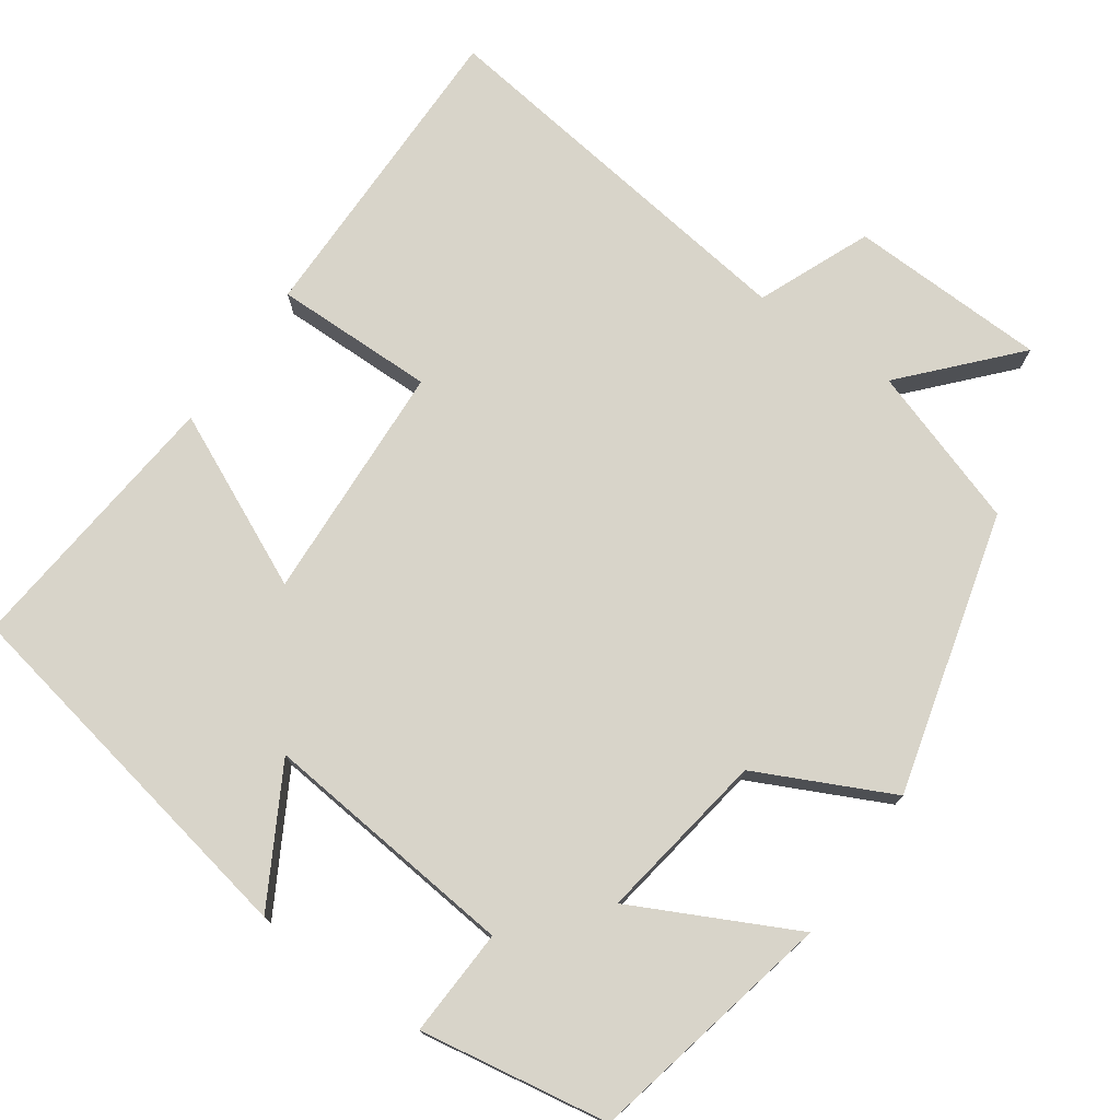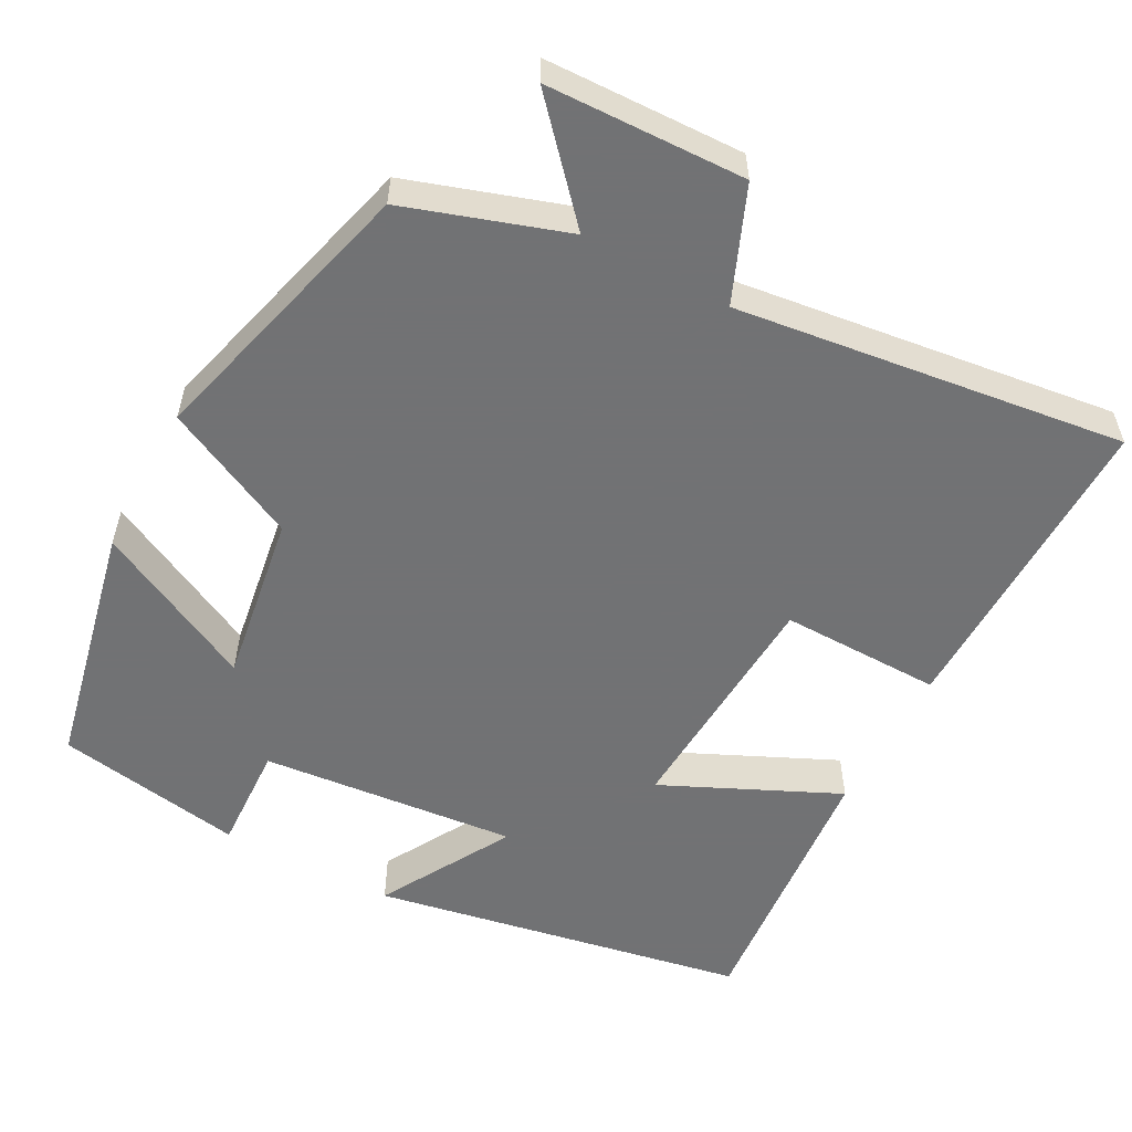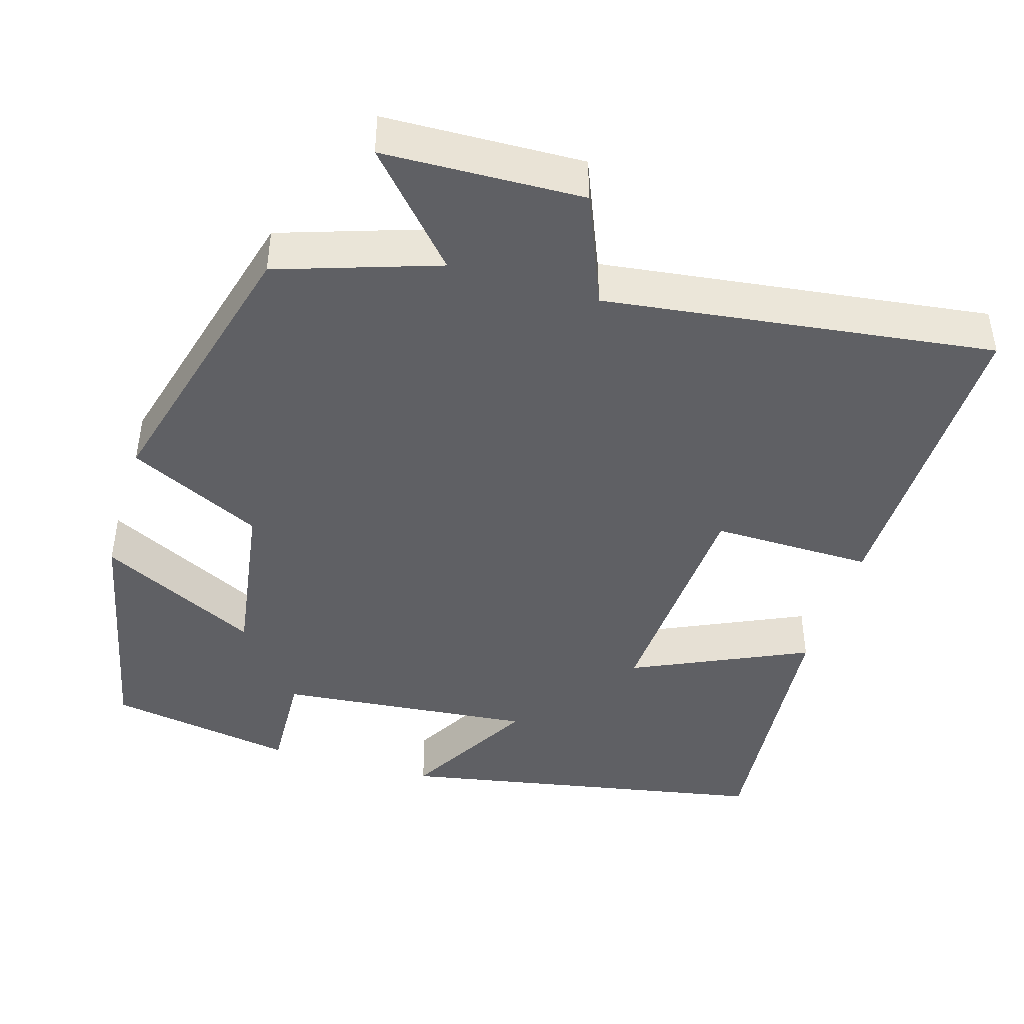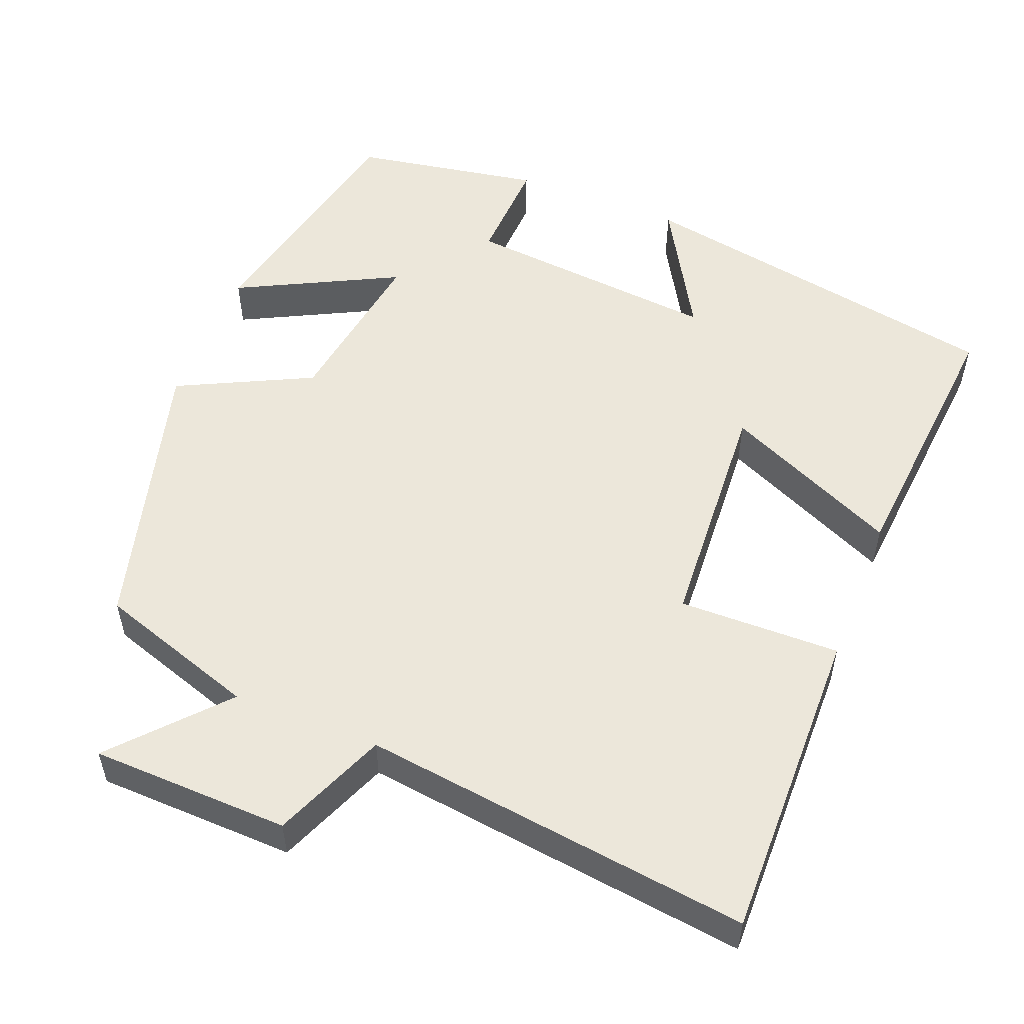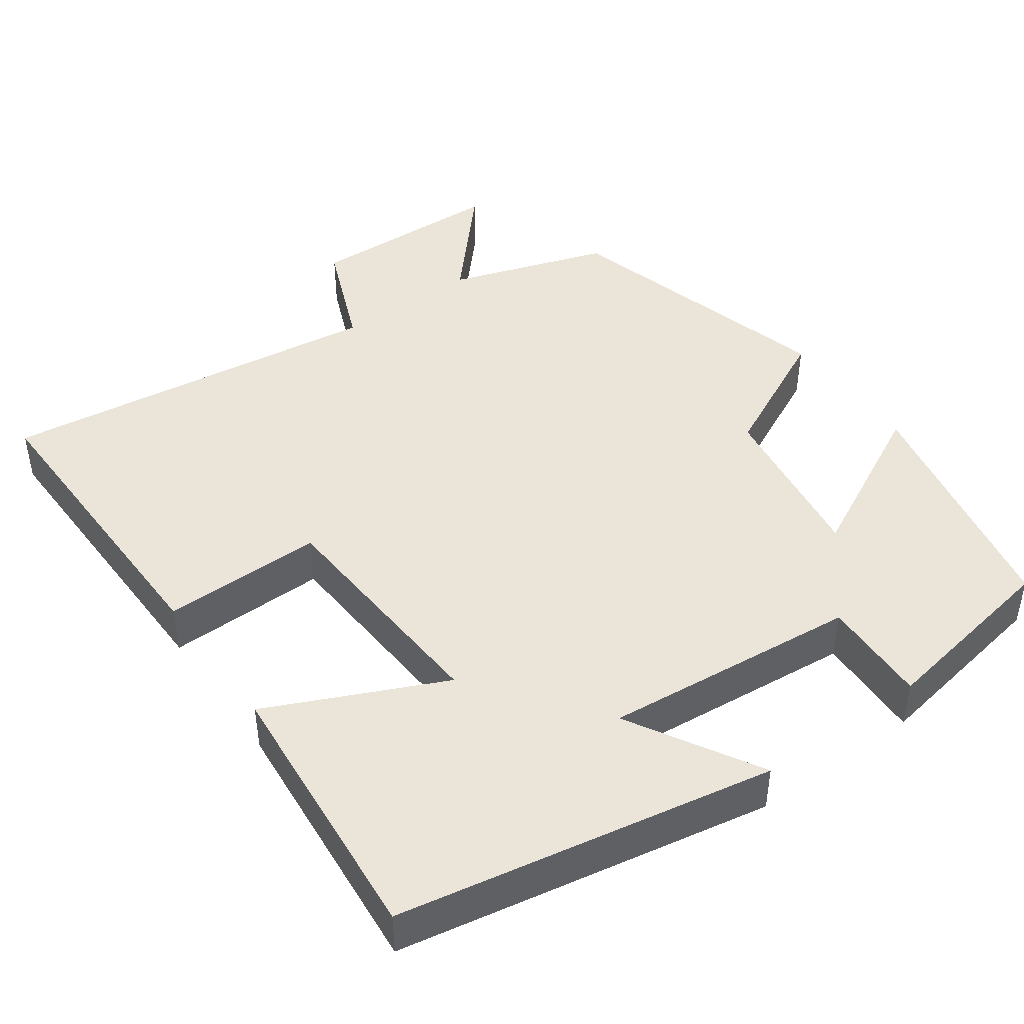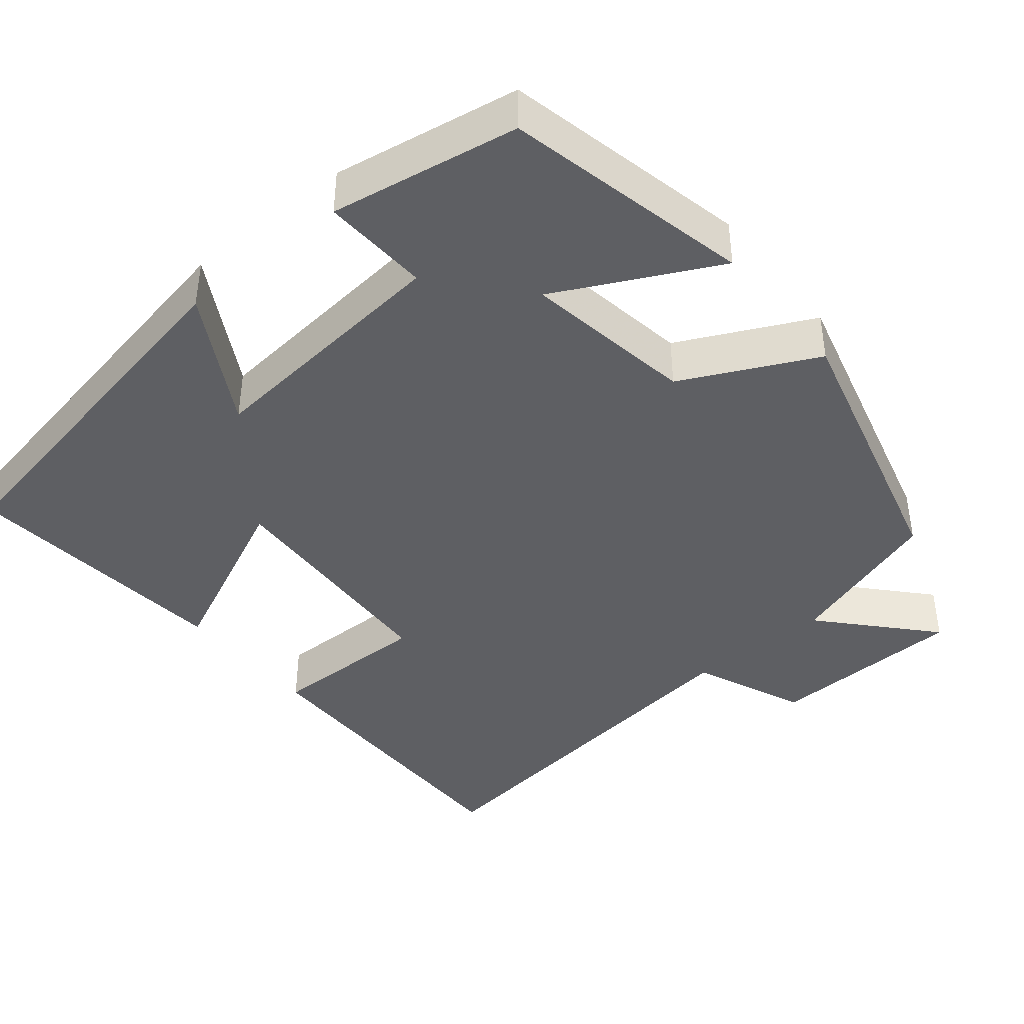
<metadata>
{"format":"obj","ext":"obj","renderer":"f3d","projection":"perspective","resolution":1024,"background":"white","views":[{"elev":75.1,"azim":35.3,"up":"+Y"},{"elev":-55.6,"azim":151.8,"up":"+Y"},{"elev":-43.7,"azim":163.3,"up":"+Y"},{"elev":53.4,"azim":-158.5,"up":"+Y"},{"elev":44.5,"azim":-35.8,"up":"+Y"},{"elev":-41.4,"azim":39.5,"up":"+Y"}]}
</metadata>
<code>
v -0.532 0.07 0.409
v -0.044 0.07 0.5
v -0.142 0.07 0.328
v 0.192 0.07 0.36
v 0.186 0.07 0.5
v 0.431 0.07 0.458
v 0.5 0.07 0.137
v 0.292 0.07 0.242
v 0.326 0.07 0.02
v 0.5 0.07 -0.065
v 0.402 0.07 -0.431
v 0.194 0.07 -0.5
v 0.319 0.07 -0.639
v 0.061 0.07 -0.647
v 0 0.07 -0.5
v -0.505 0.07 -0.565
v -0.5 0.07 -0.152
v -0.29 0.07 -0.155
v -0.272 0.07 0.157
v -0.5 0.07 0.052
v -0.532 0 0.409
v -0.044 0 0.5
v -0.142 0 0.328
v 0.192 0 0.36
v 0.186 0 0.5
v 0.431 0 0.458
v 0.5 0 0.137
v 0.292 0 0.242
v 0.326 0 0.02
v 0.5 0 -0.065
v 0.402 0 -0.431
v 0.194 0 -0.5
v 0.319 0 -0.639
v 0.061 0 -0.647
v 0 0 -0.5
v -0.505 0 -0.565
v -0.5 0 -0.152
v -0.29 0 -0.155
v -0.272 0 0.157
v -0.5 0 0.052
f 19 20 1 2
f 15 16 17 18
f 15 18 19
f 12 13 14 15
f 9 10 11 12
f 8 9 12 15
f 5 6 7 8
f 4 5 8
f 3 4 8 15
f 19 2 3
f 3 15 19
f 22 21 40 39
f 38 37 36 35
f 39 38 35
f 35 34 33 32
f 32 31 30 29
f 35 32 29 28
f 28 27 26 25
f 28 25 24
f 35 28 24 23
f 23 22 39
f 39 35 23
f 1 21 22 2
f 2 22 23 3
f 3 23 24 4
f 4 24 25 5
f 5 25 26 6
f 6 26 27 7
f 7 27 28 8
f 8 28 29 9
f 9 29 30 10
f 10 30 31 11
f 11 31 32 12
f 12 32 33 13
f 13 33 34 14
f 14 34 35 15
f 15 35 36 16
f 16 36 37 17
f 17 37 38 18
f 18 38 39 19
f 19 39 40 20
f 20 40 21 1

</code>
